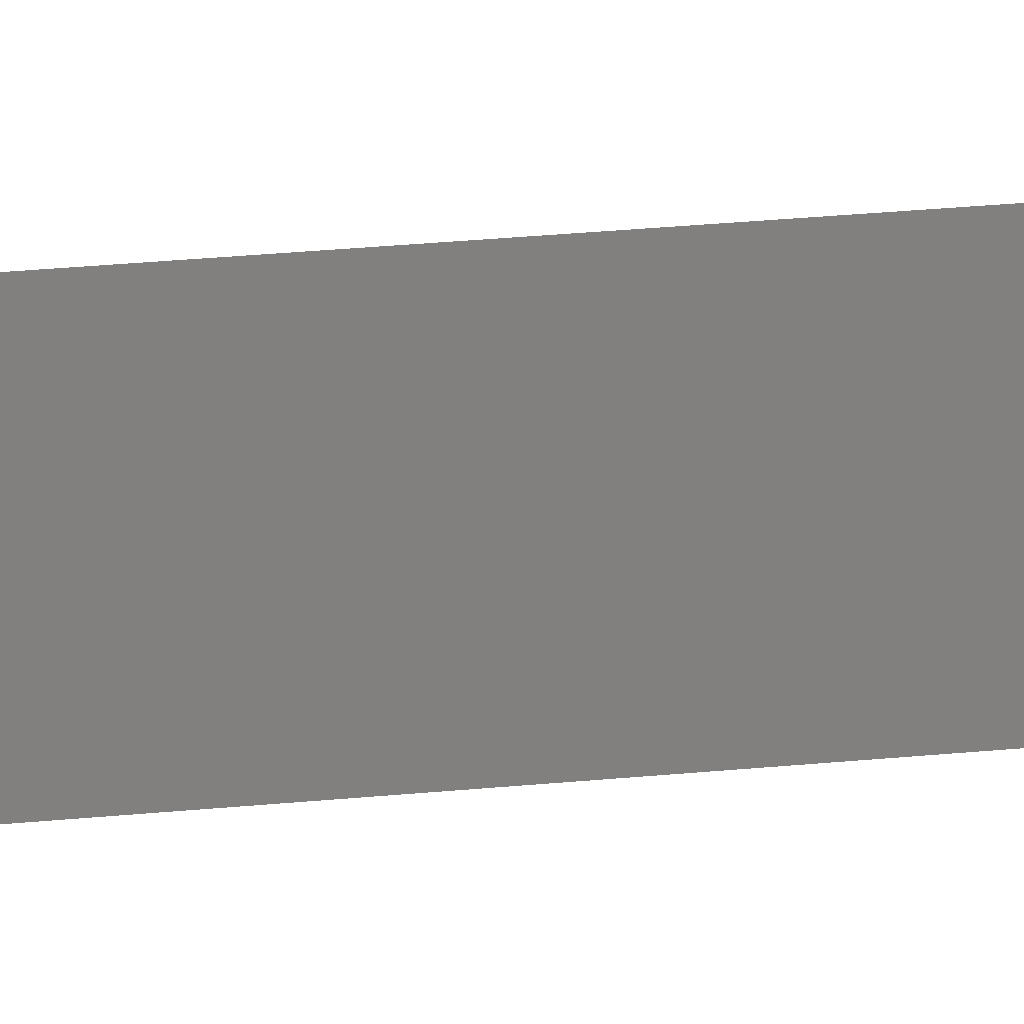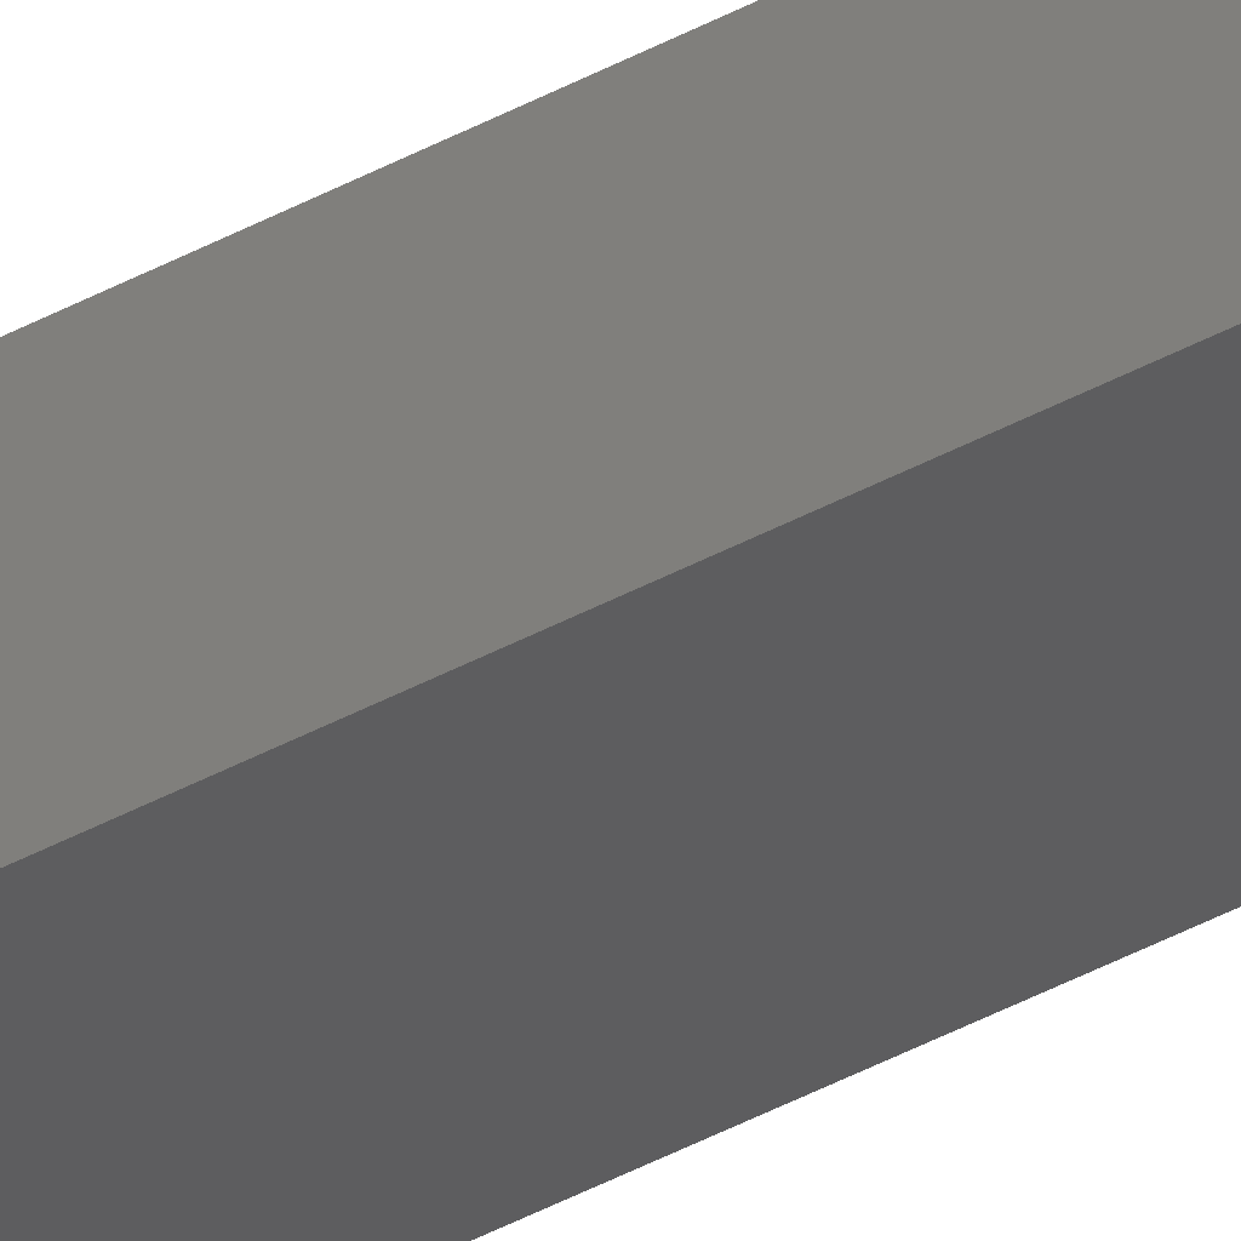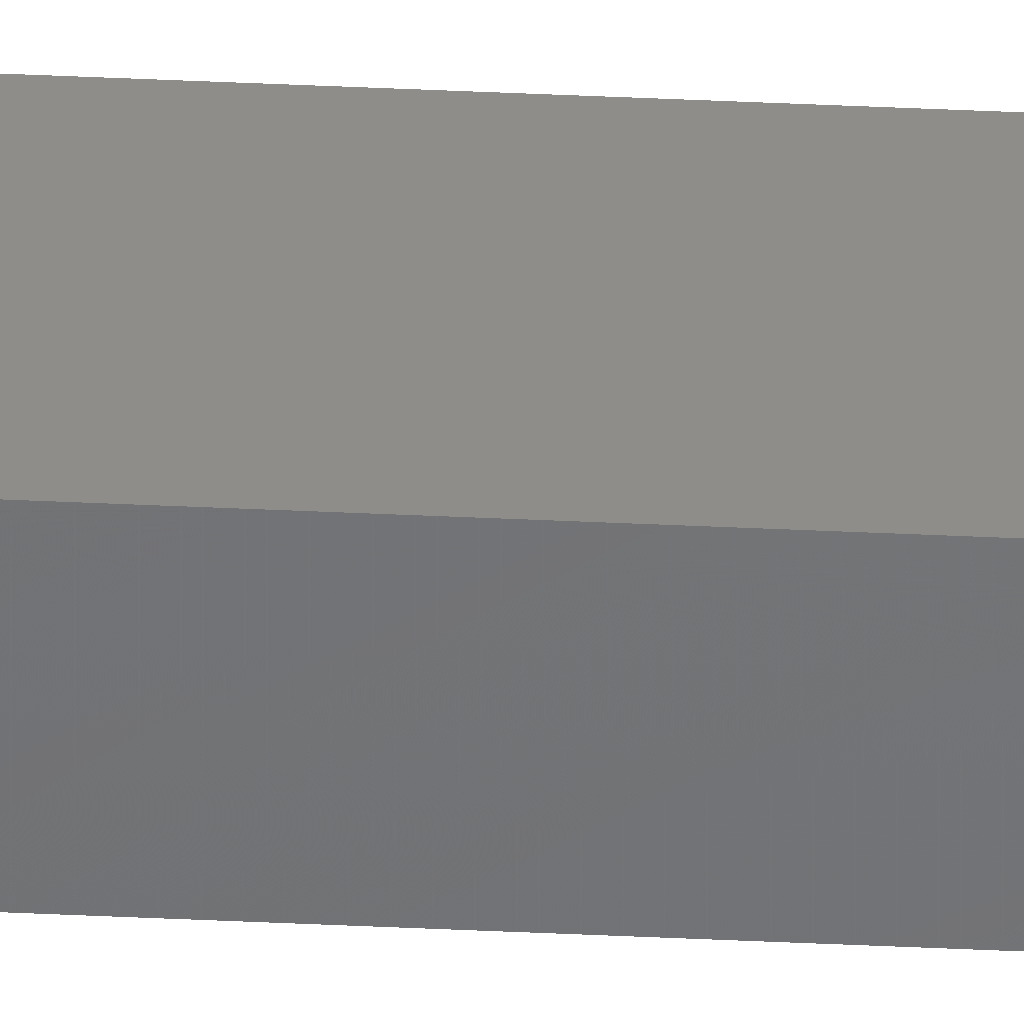
<metadata>
{"format":"stl","ext":"stl","renderer":"f3d","projection":"perspective","resolution":1024,"background":"white","views":[{"elev":4.4,"azim":-132.8,"up":"+Y"},{"elev":-28.3,"azim":-47.2,"up":"+Y"},{"elev":46.7,"azim":-87.0,"up":"+Y"}]}
</metadata>
<code>
# stl→obj: 16 verts, 28 faces
v 9.838 3.855 -116.3
v 9.818 3.857 -116.3
v 9.818 3.857 -112.7
v 9.838 3.855 -112.7
v 9.857 3.853 -116.3
v 9.857 3.853 -112.7
v 9.877 3.851 -116.3
v 9.877 3.851 -112.7
v 9.872 3.801 -116.3
v 9.872 3.801 -112.7
v 9.812 3.807 -112.7
v 9.812 3.807 -116.3
v 9.832 3.805 -112.7
v 9.832 3.805 -116.3
v 9.852 3.803 -116.3
v 9.852 3.803 -112.7
f 1 2 3
f 1 3 4
f 5 4 6
f 5 1 4
f 7 6 8
f 7 5 6
f 7 8 9
f 8 10 9
f 11 12 13
f 12 14 13
f 13 15 16
f 16 15 10
f 14 15 13
f 15 9 10
f 12 3 2
f 11 3 12
f 8 16 10
f 6 13 16
f 6 16 8
f 4 13 6
f 3 11 13
f 3 13 4
f 15 7 9
f 15 5 7
f 14 1 15
f 15 1 5
f 12 2 14
f 14 2 1

</code>
